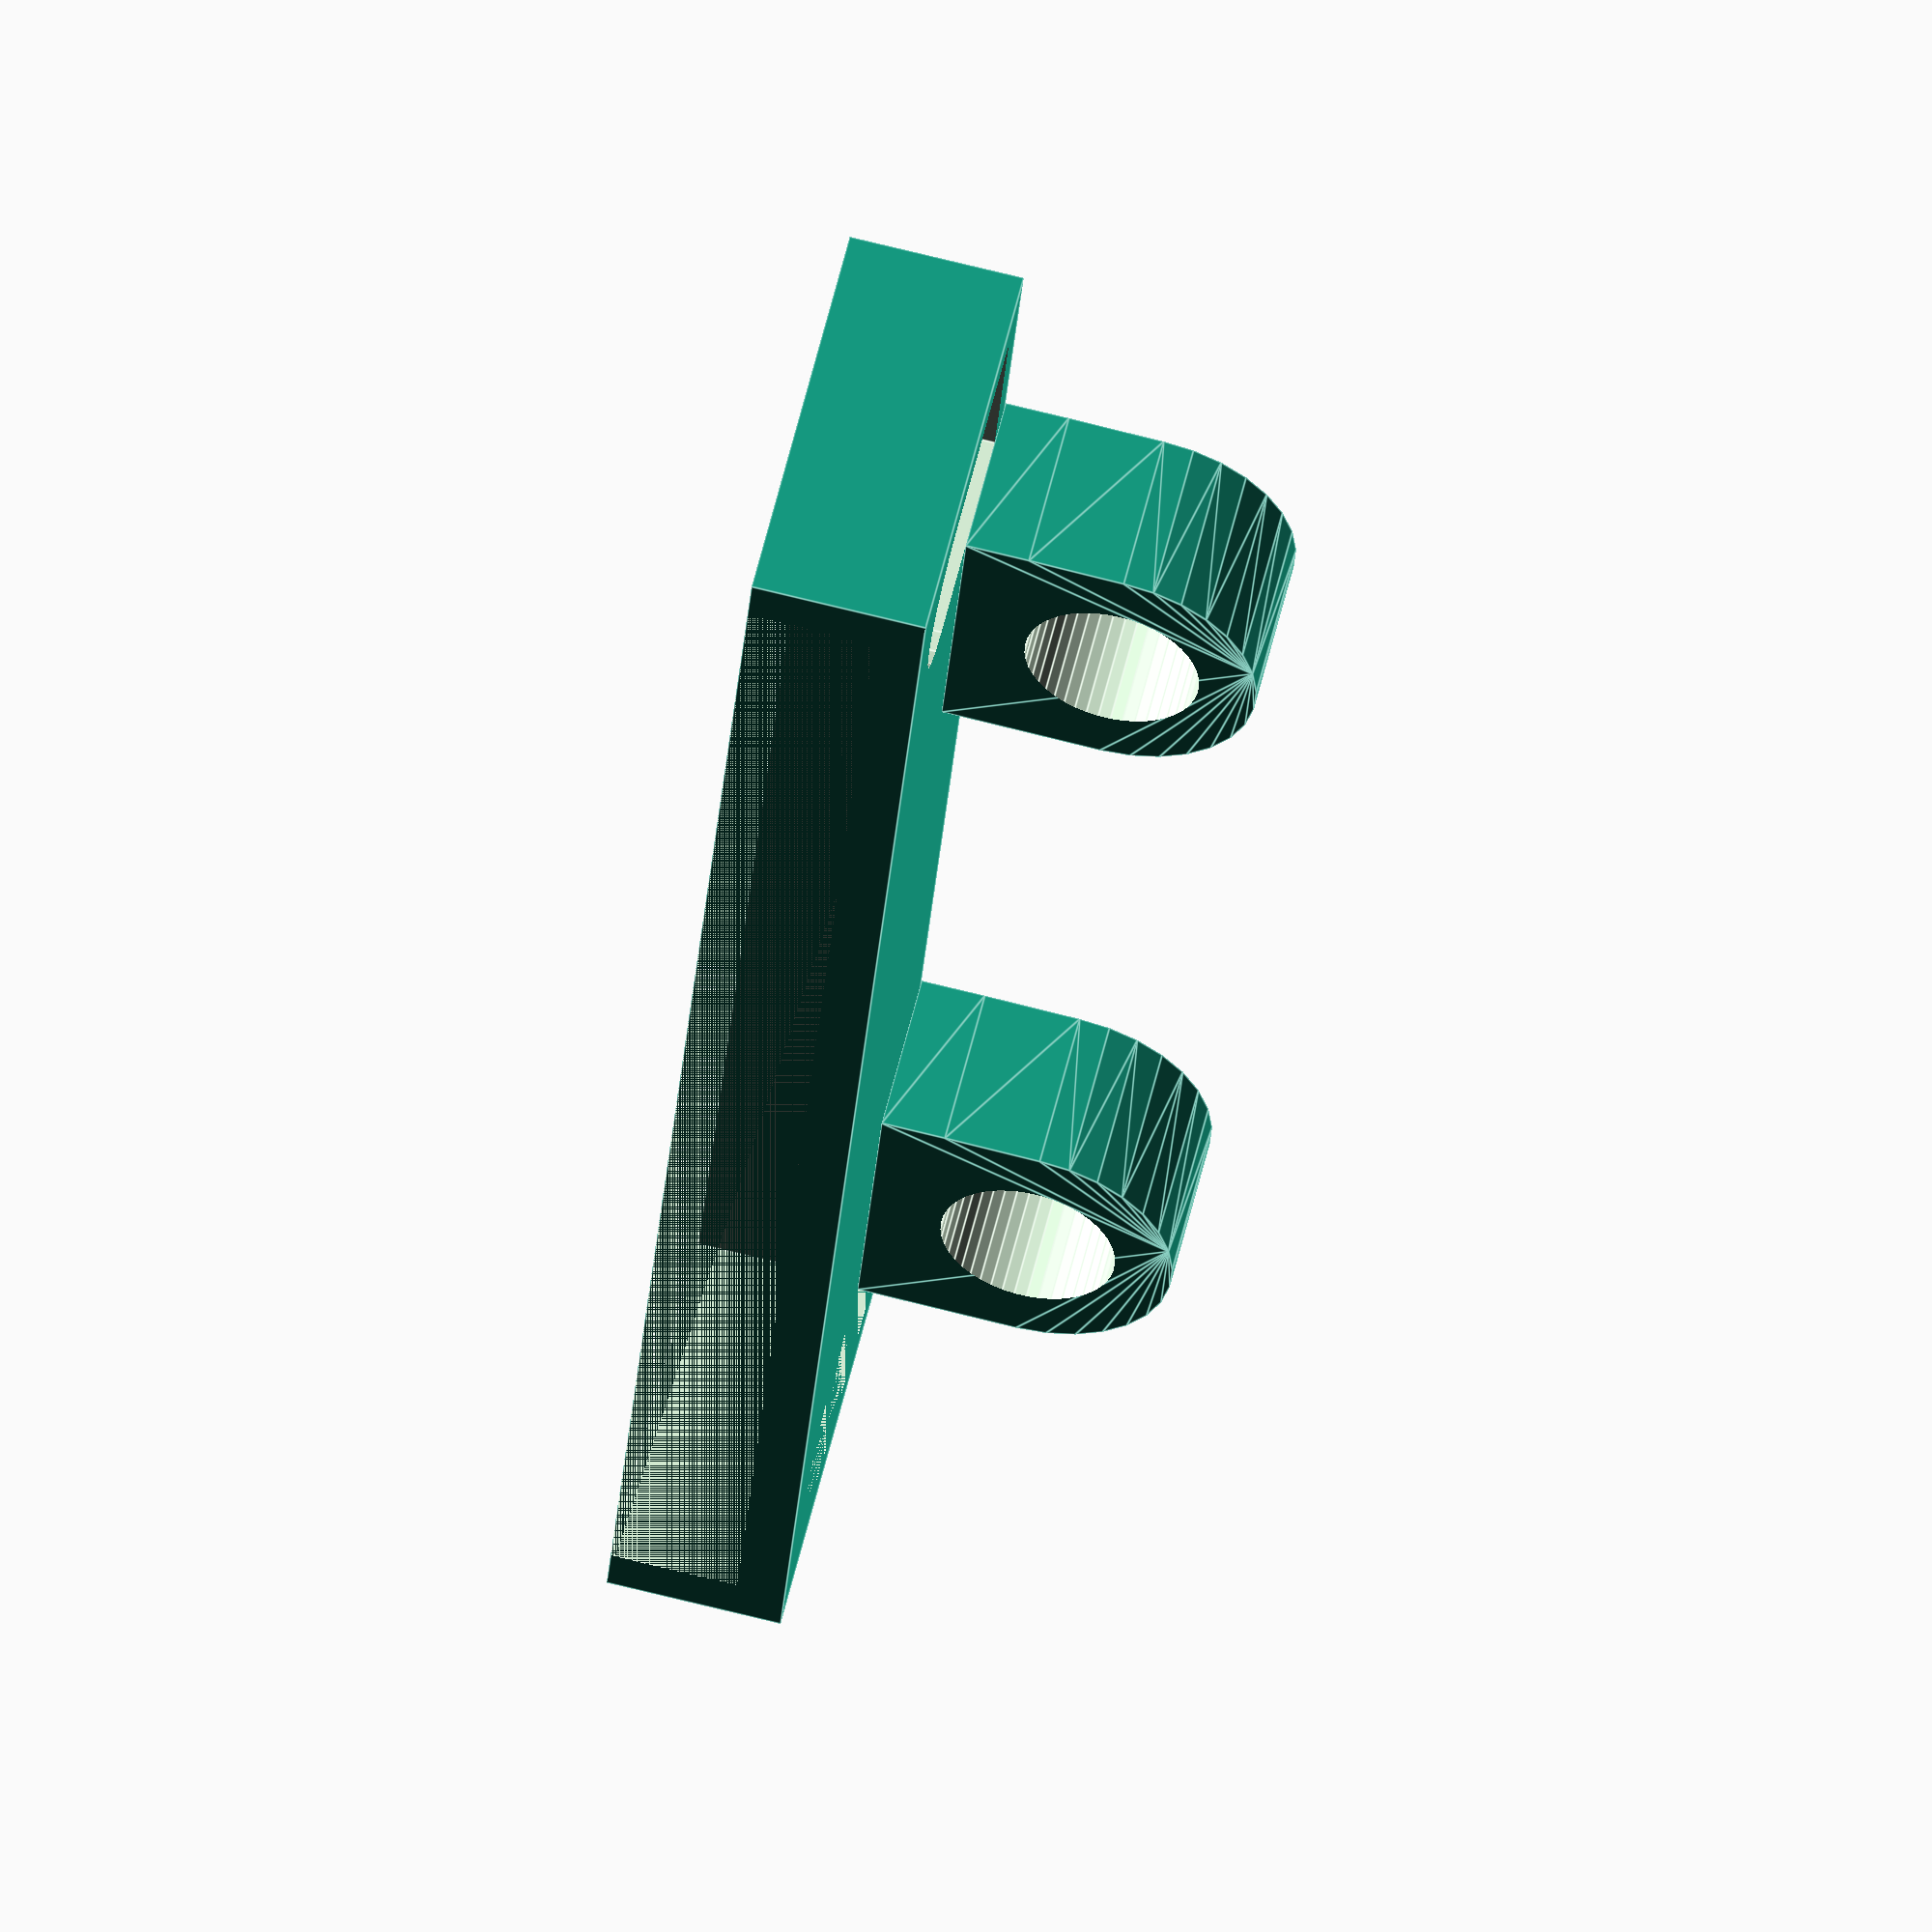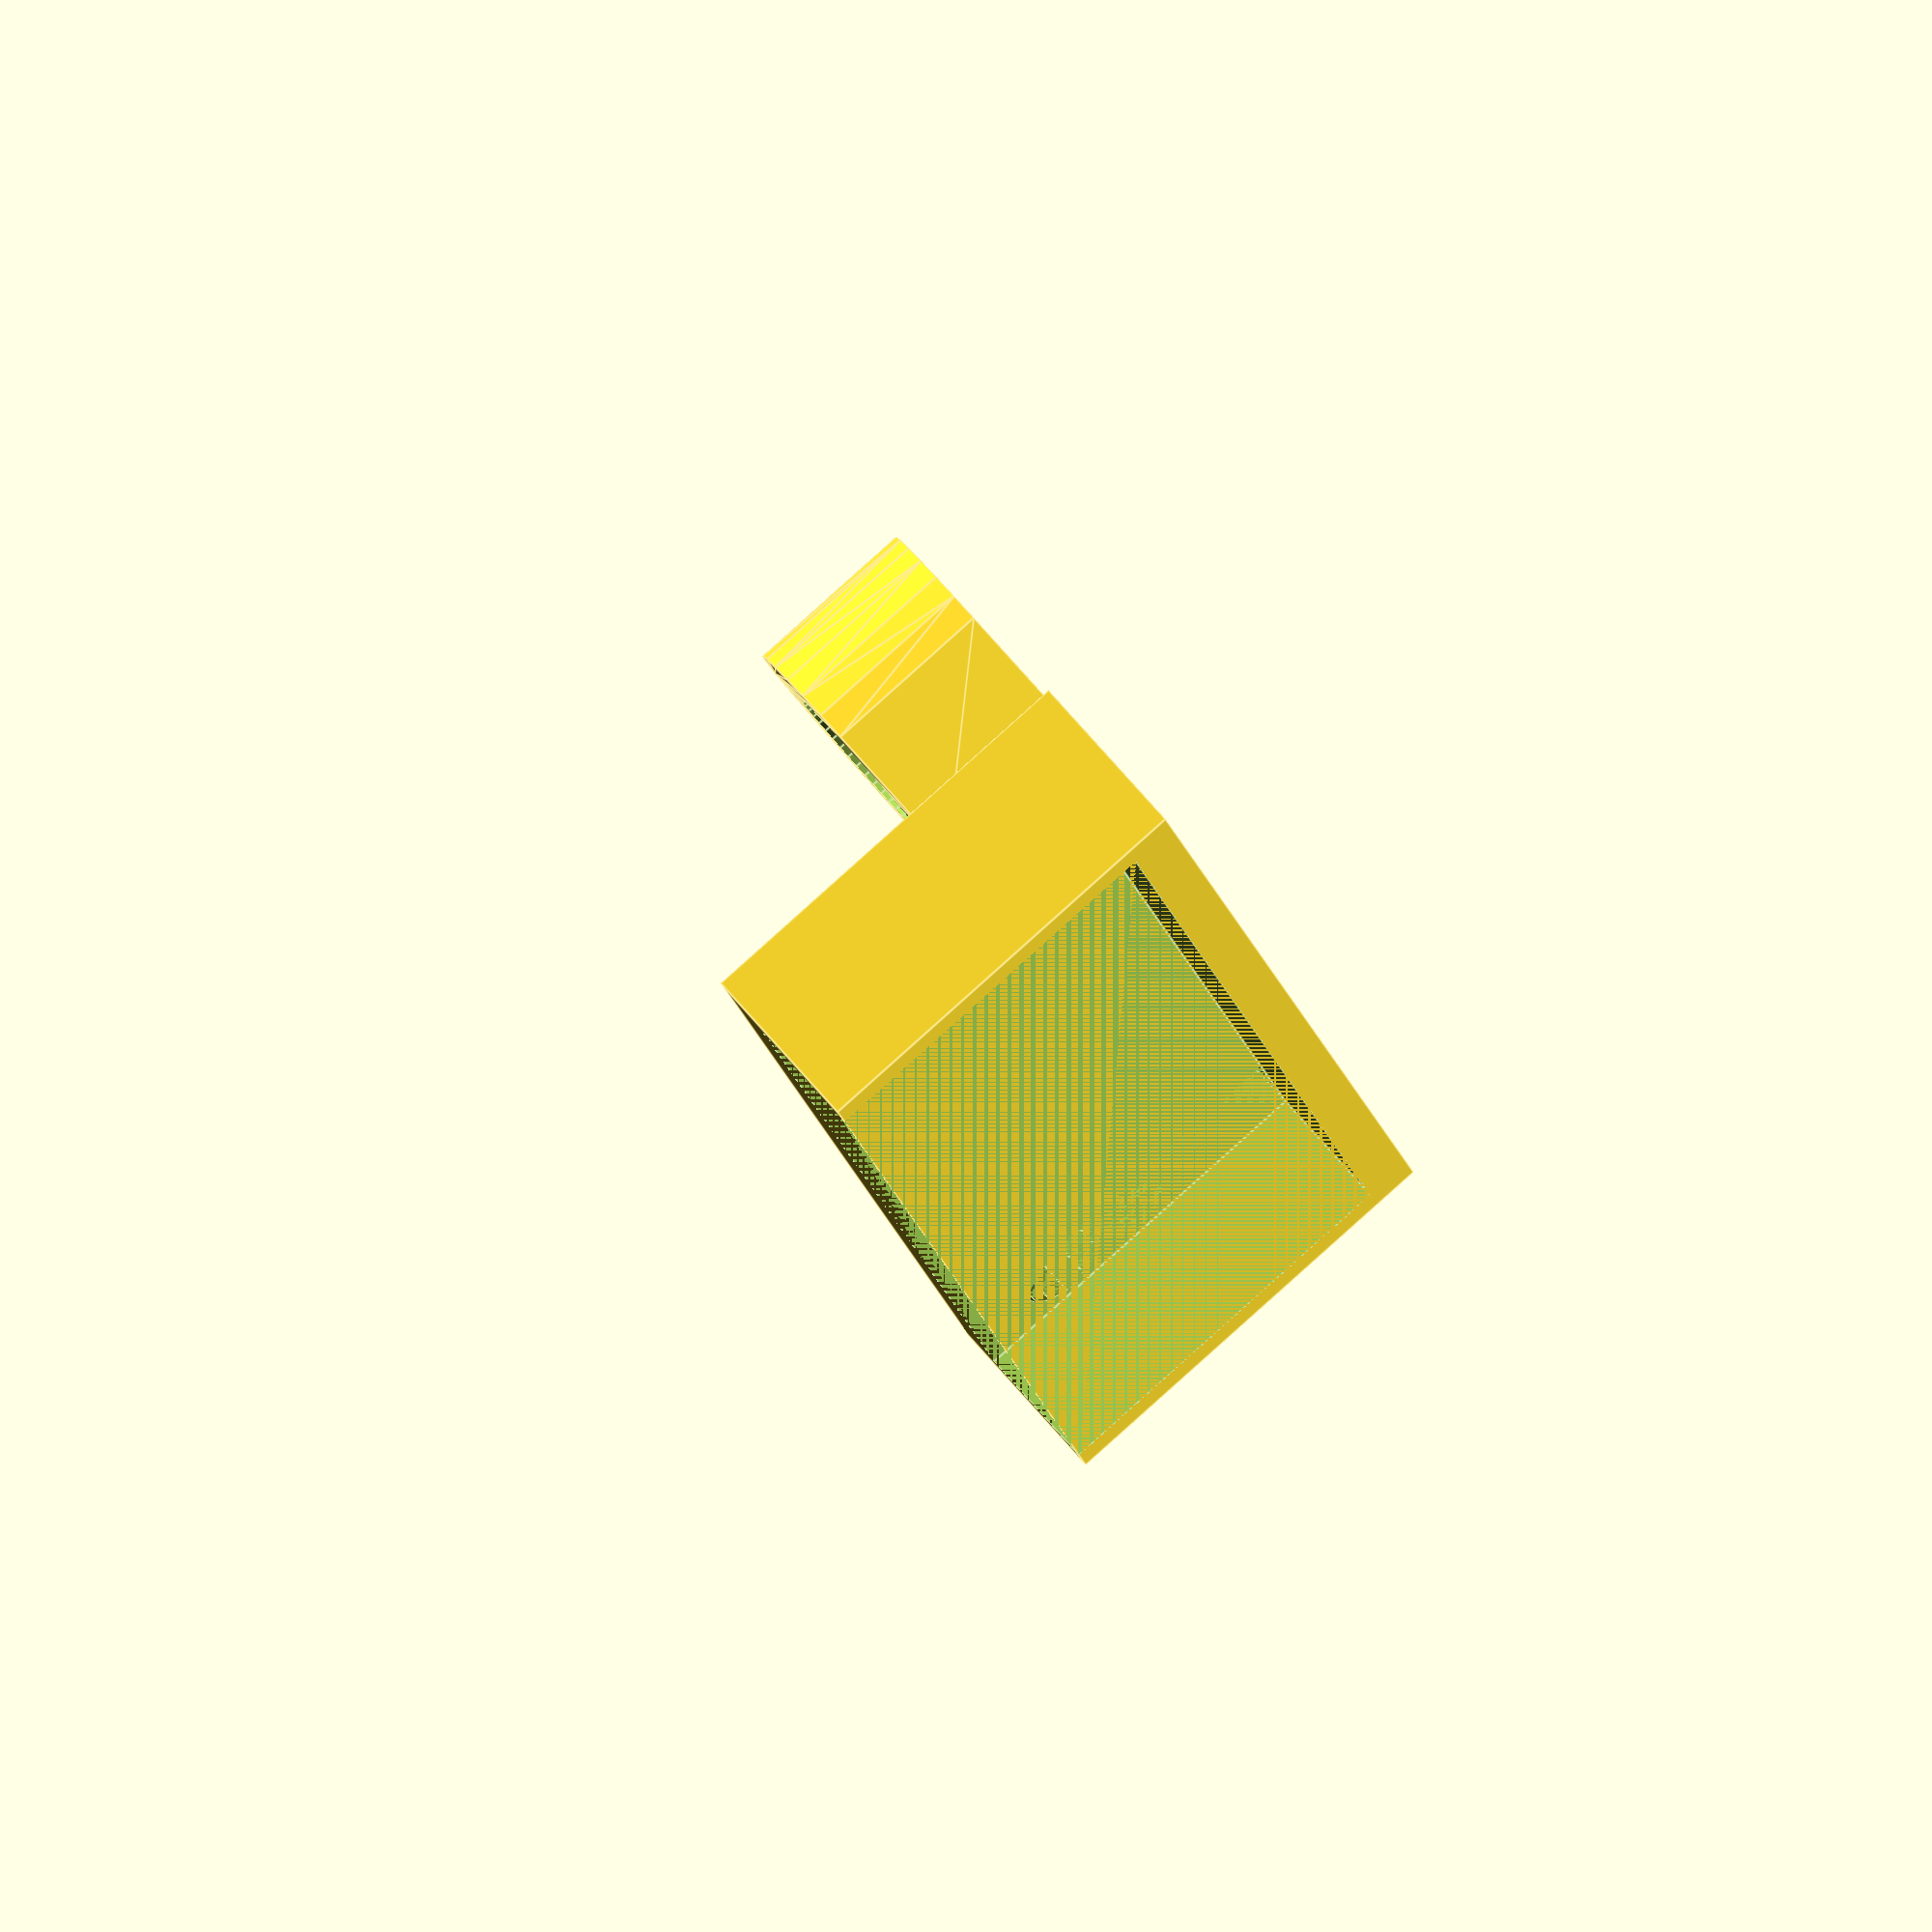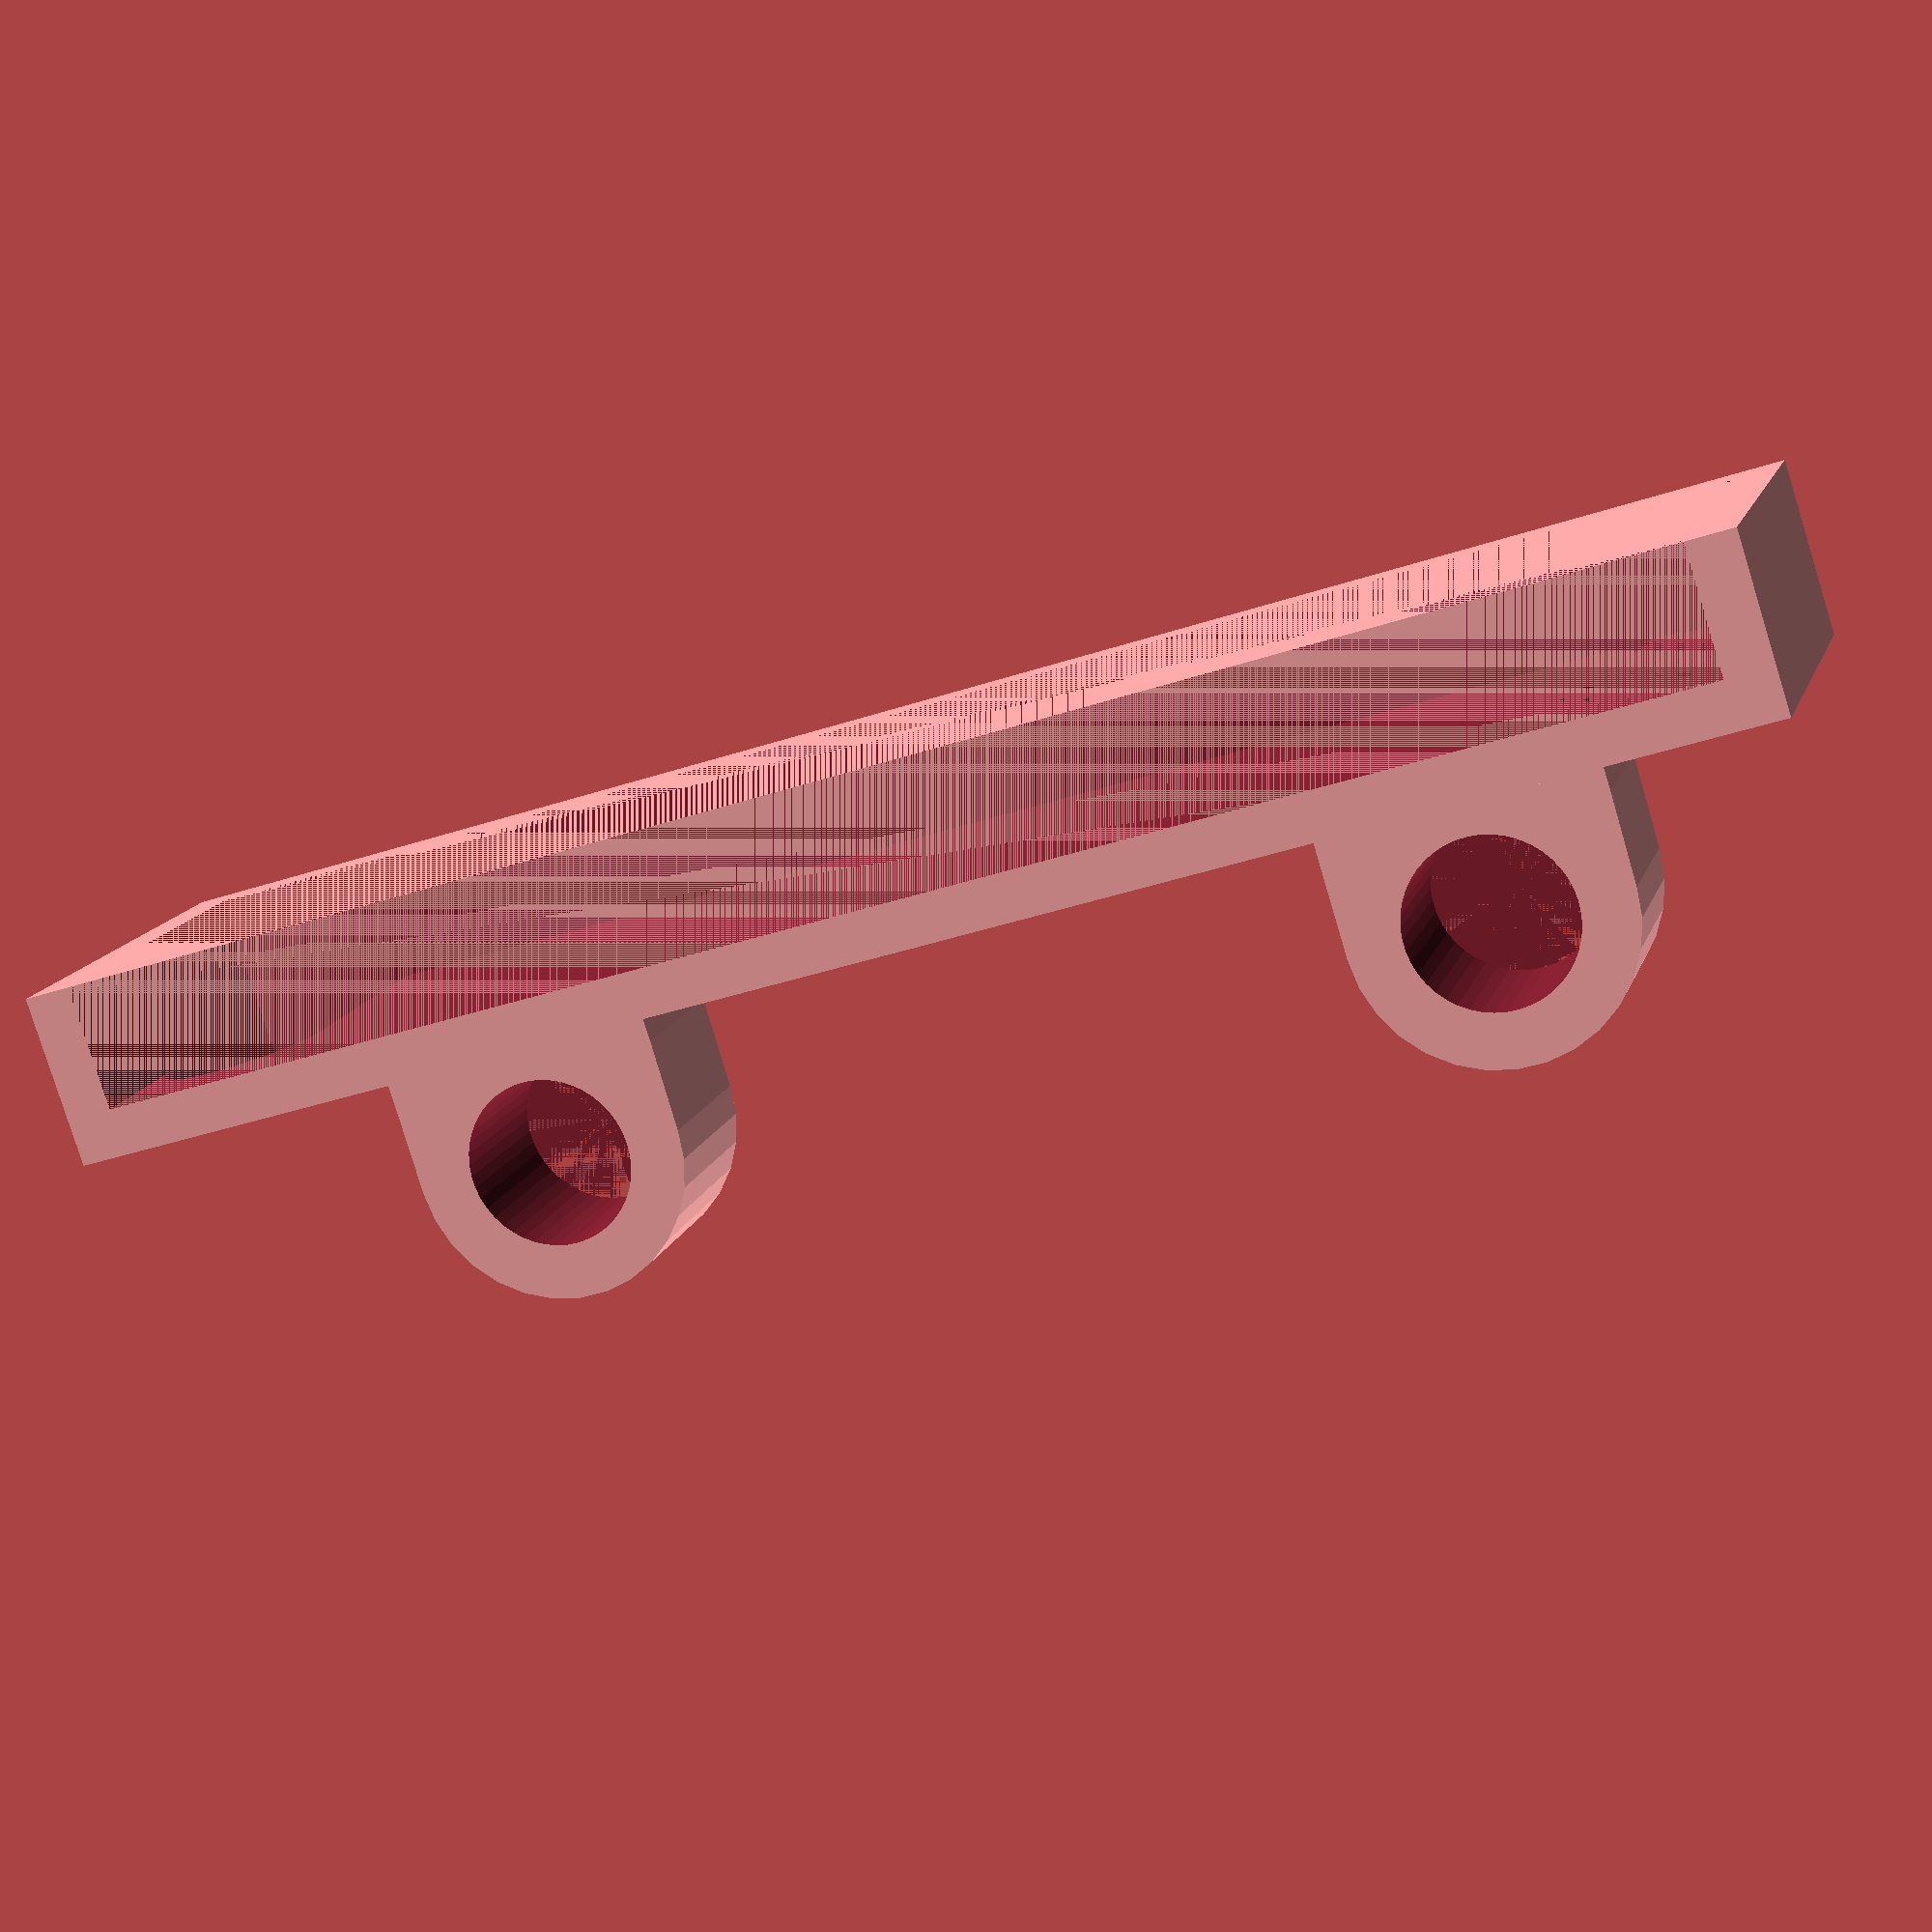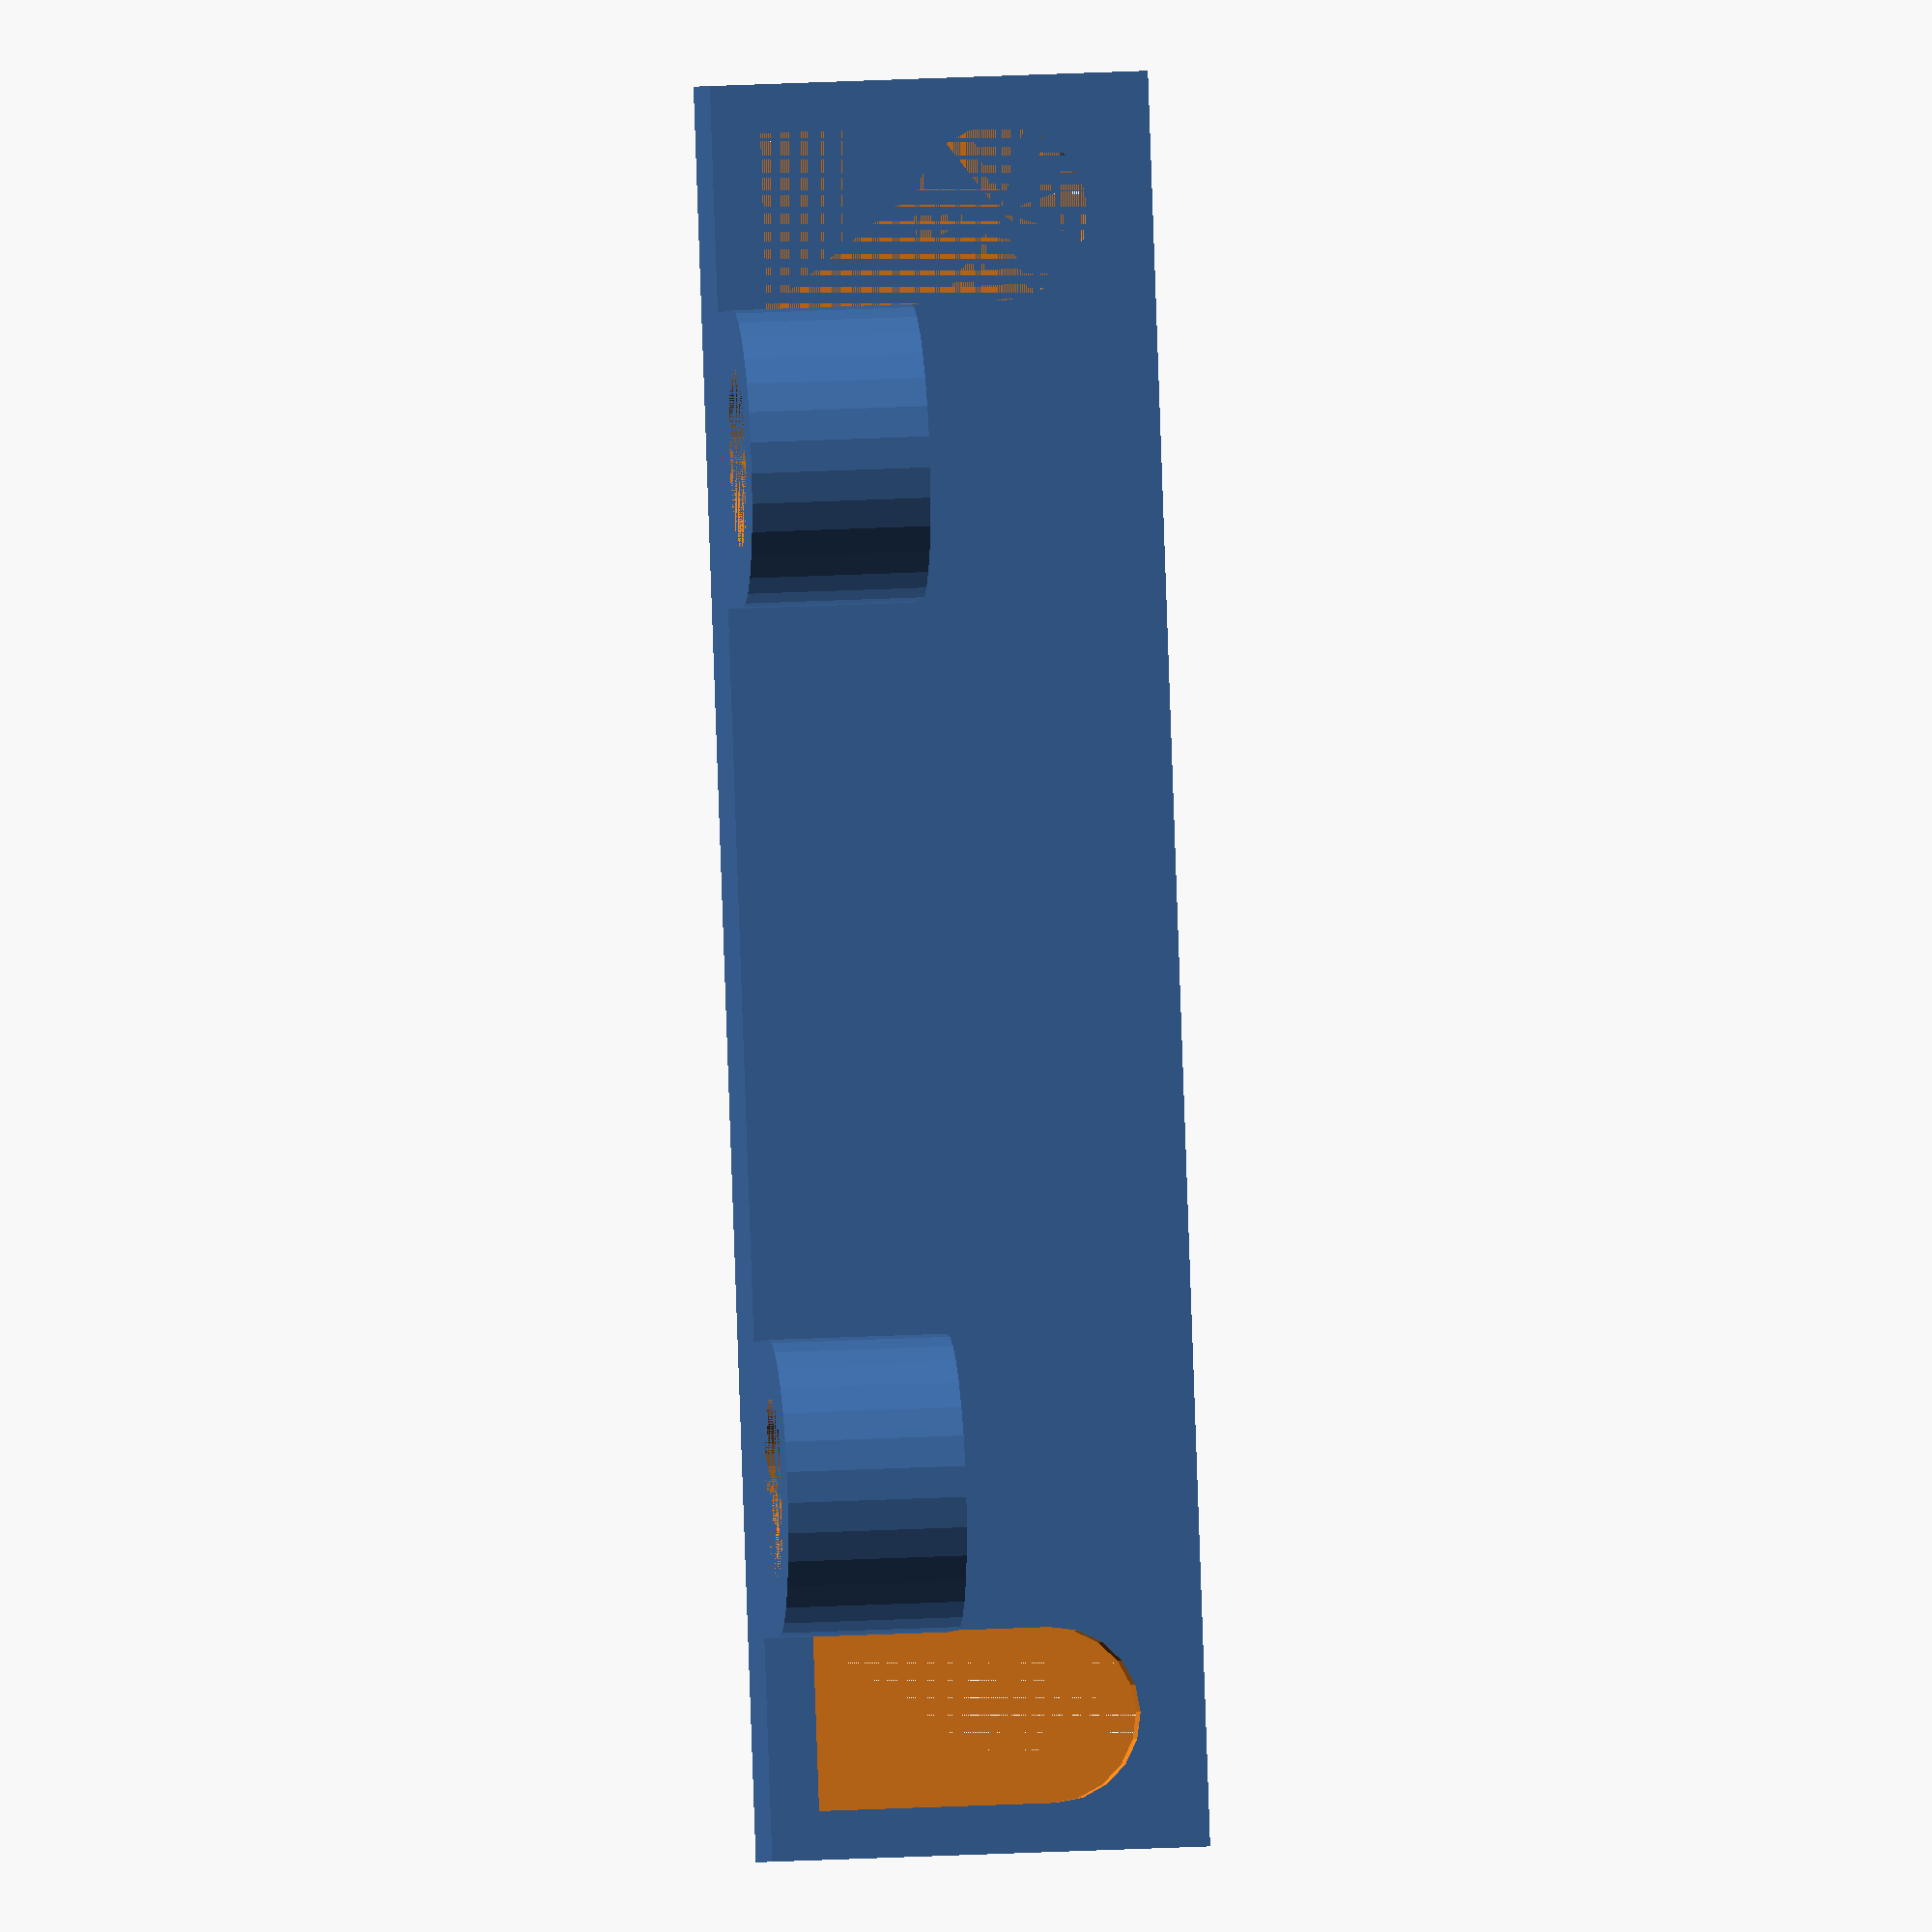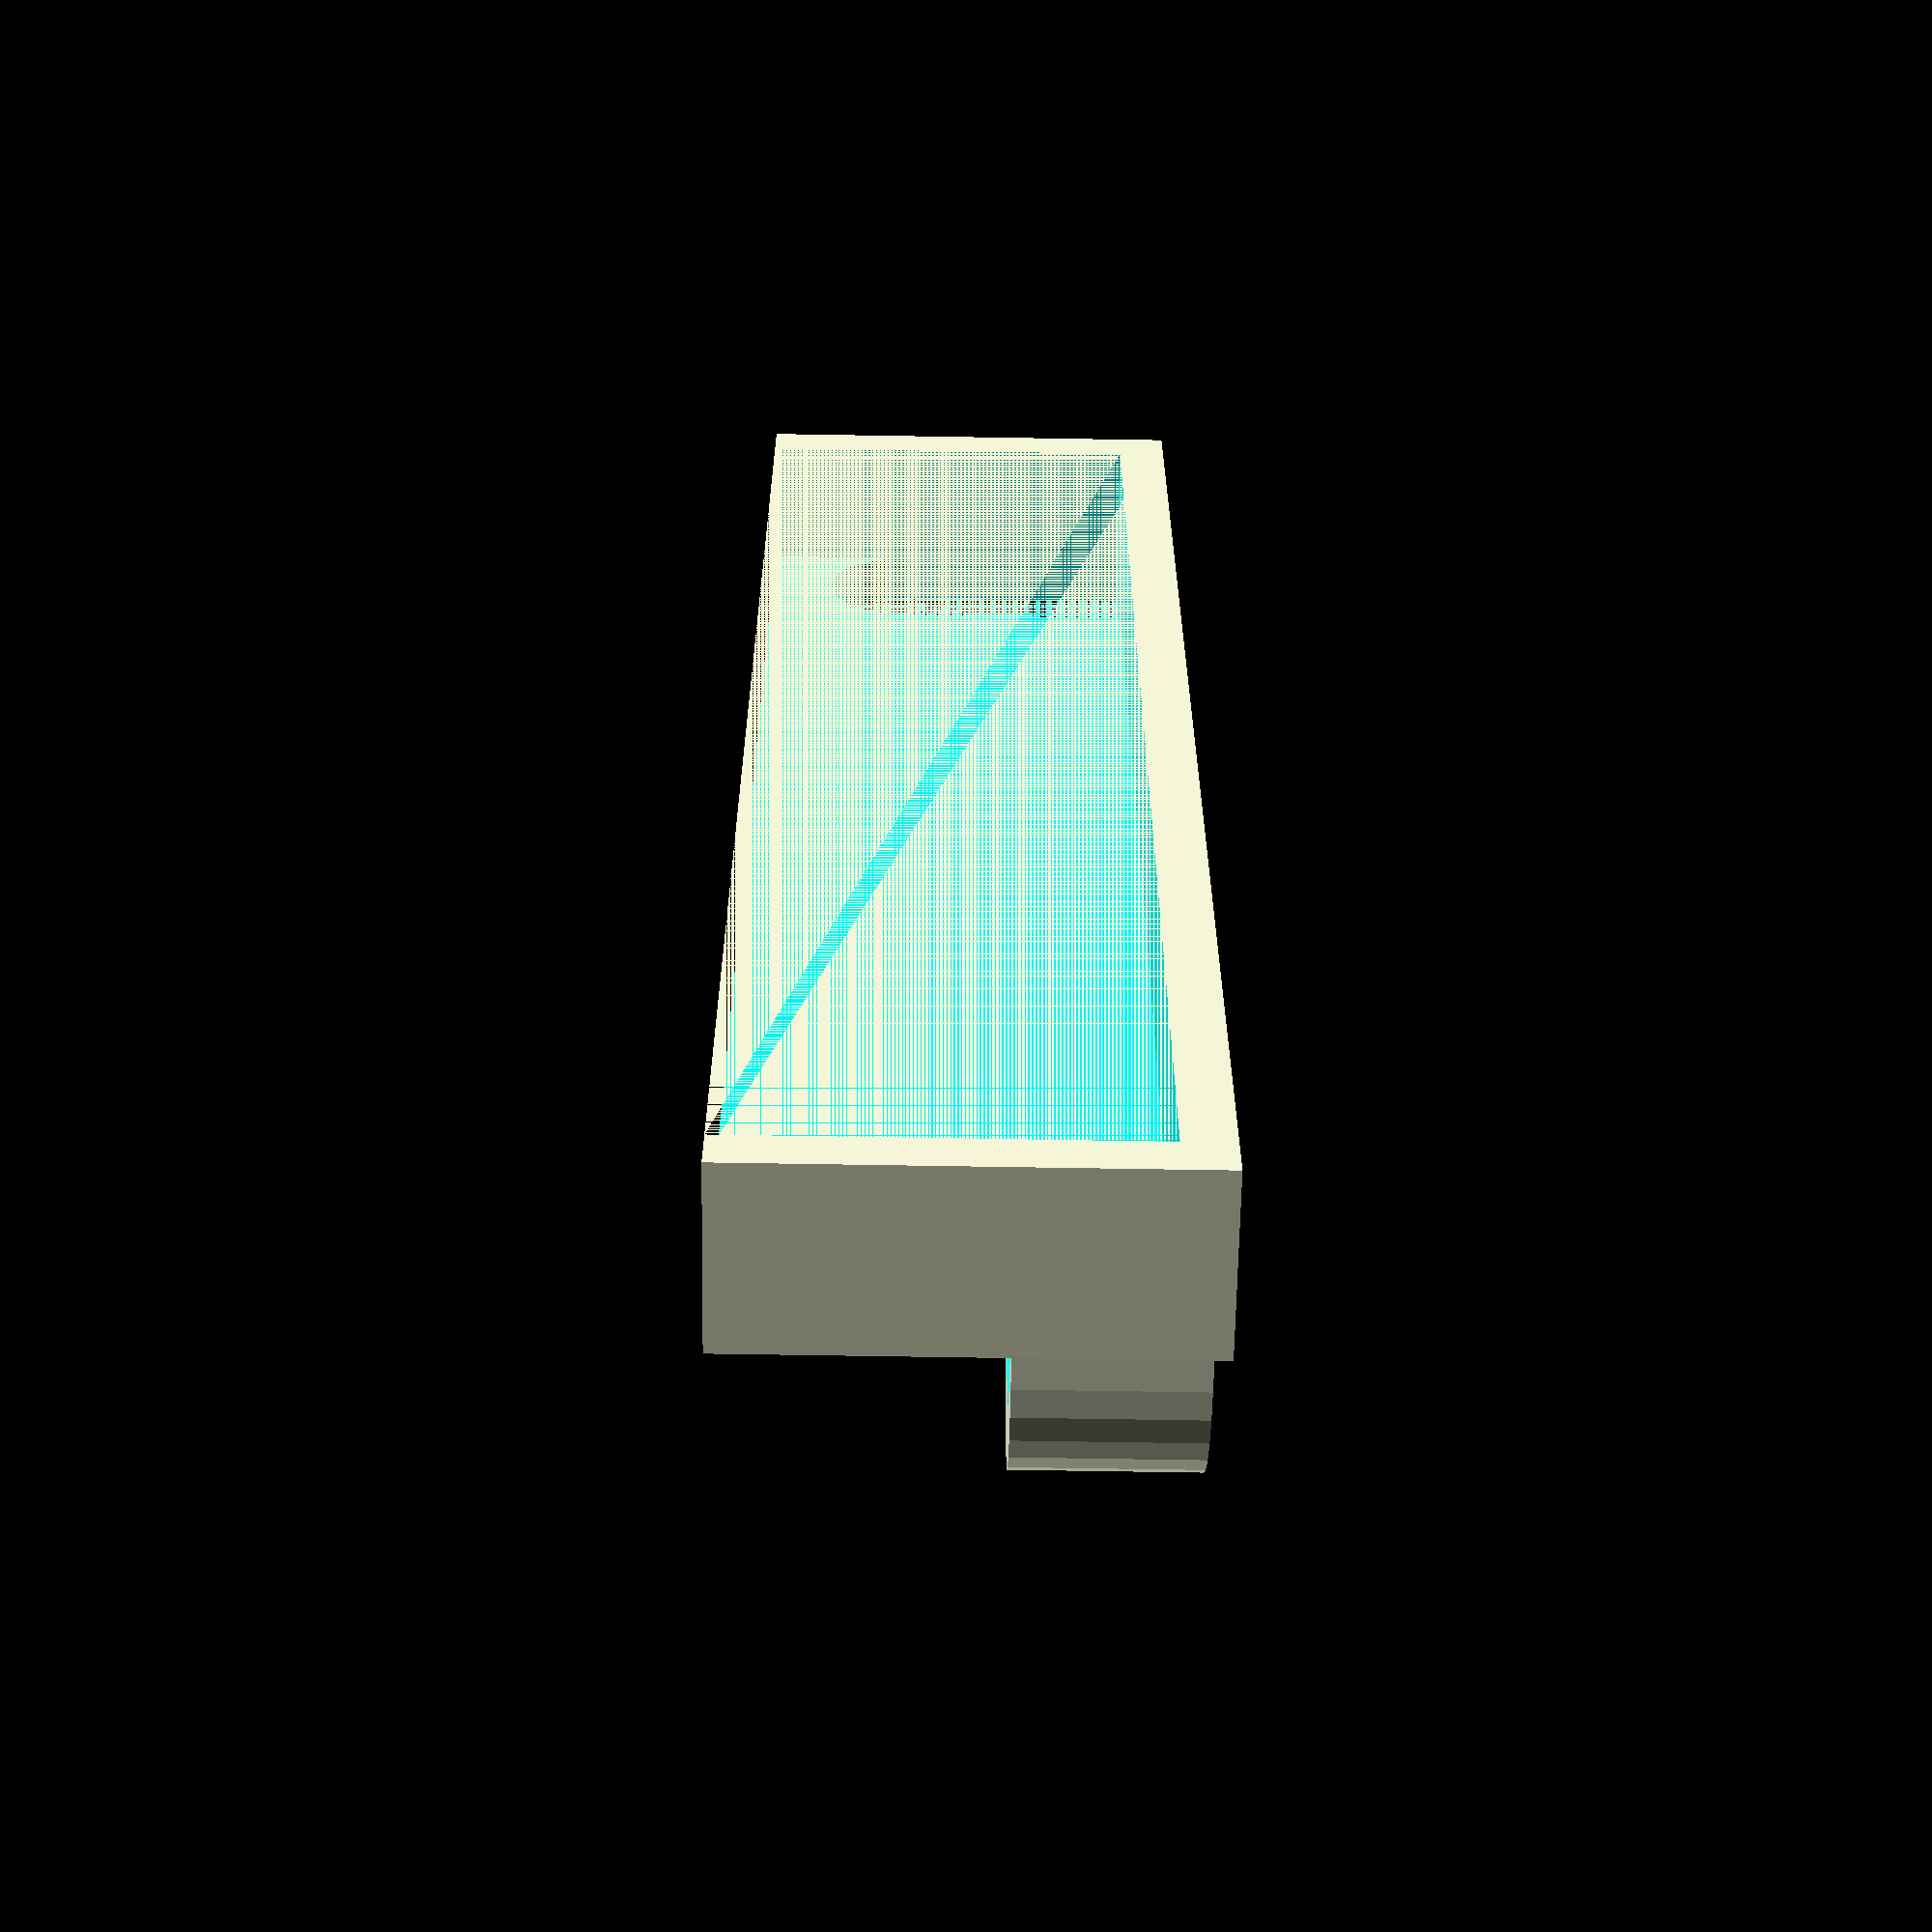
<openscad>
// parameter
ledHolderLength = 0.5;

borderWidth = 1.5;
ledStripWidth = 51.5;
ledStripHeight = 10.5;
ledStripDepth = 4.0;

// connector hole
connHoleWidth = 5.4;
connHoleHeight = 10;
connHoleDepth = 1.6;

module basicPlate() {
    difference() {
        // led bar: 51.5 + Rand 2x 1.5 = 54.5
        totalPlateWidth = ledStripWidth + 2 * borderWidth;
        totalPlateHeight = ledStripHeight + 2 * borderWidth;
        cube([totalPlateWidth, ledStripDepth + borderWidth, totalPlateHeight]);
        translate([borderWidth, borderWidth, borderWidth]) {
            cube([ledStripWidth, ledStripDepth, ledStripHeight + borderWidth]);
        }
    }
}

module backPlate() {
    difference() {
        basicPlate();
        // connector space left
        translate([borderWidth, 0, borderWidth]) {
            connectorHole();
        }

        // connector space right
        translate([borderWidth + (ledStripWidth), connHoleDepth-0.1, borderWidth]) {
            rotate(180) connectorHole();
        }
    }
}


module connectorHole() {
    rotate(90, [-1,0,0]) {
        // 5.25/2 ~2.7
        translate([2.7, -7.3, 0]) cylinder(d = 5.4, h = 1.6, $fn=20);
    }
    cube([connHoleWidth, connHoleDepth, connHoleHeight-5.4/2]);
}

module holderPart() {
    holderHeight = 5.5;
    /* Distanz von Lochmittelpunkt zur geraden Kante
     * = translationY + cubeY
     */
    difference() {
        hull() {
            cylinder(h = holderHeight, d = 9.1, $fn=30);
            translate([-4.5, 2.5 + ledHolderLength, 0]) cube([9.1, 2, holderHeight]);
        }
        cylinder(h = 7.1, d = 5.5, $fn=45); // Loch
    }
}

module main() {
    backPlate(ledStripWidth, ledStripHeight, ledStripDepth, borderWidth);
    translate([11.45, (-4.5 - ledHolderLength), 0]) holderPart();
    translate([43.05, (-4.5 - ledHolderLength), 0]) holderPart();
}

main();

</openscad>
<views>
elev=125.3 azim=94.8 roll=167.1 proj=o view=edges
elev=92.5 azim=257.9 roll=131.8 proj=o view=edges
elev=346.0 azim=342.1 roll=14.8 proj=p view=wireframe
elev=339.0 azim=111.1 roll=264.4 proj=o view=wireframe
elev=241.6 azim=267.2 roll=91.0 proj=p view=wireframe
</views>
